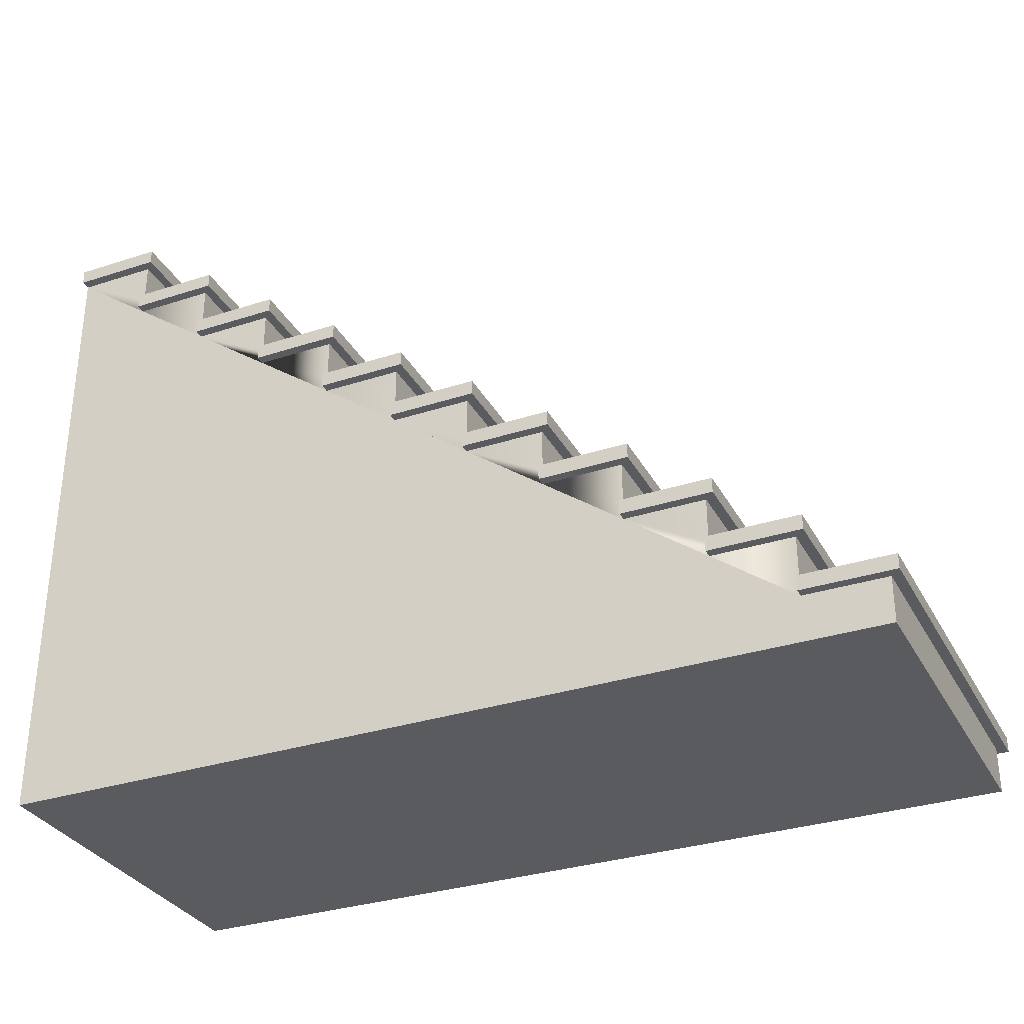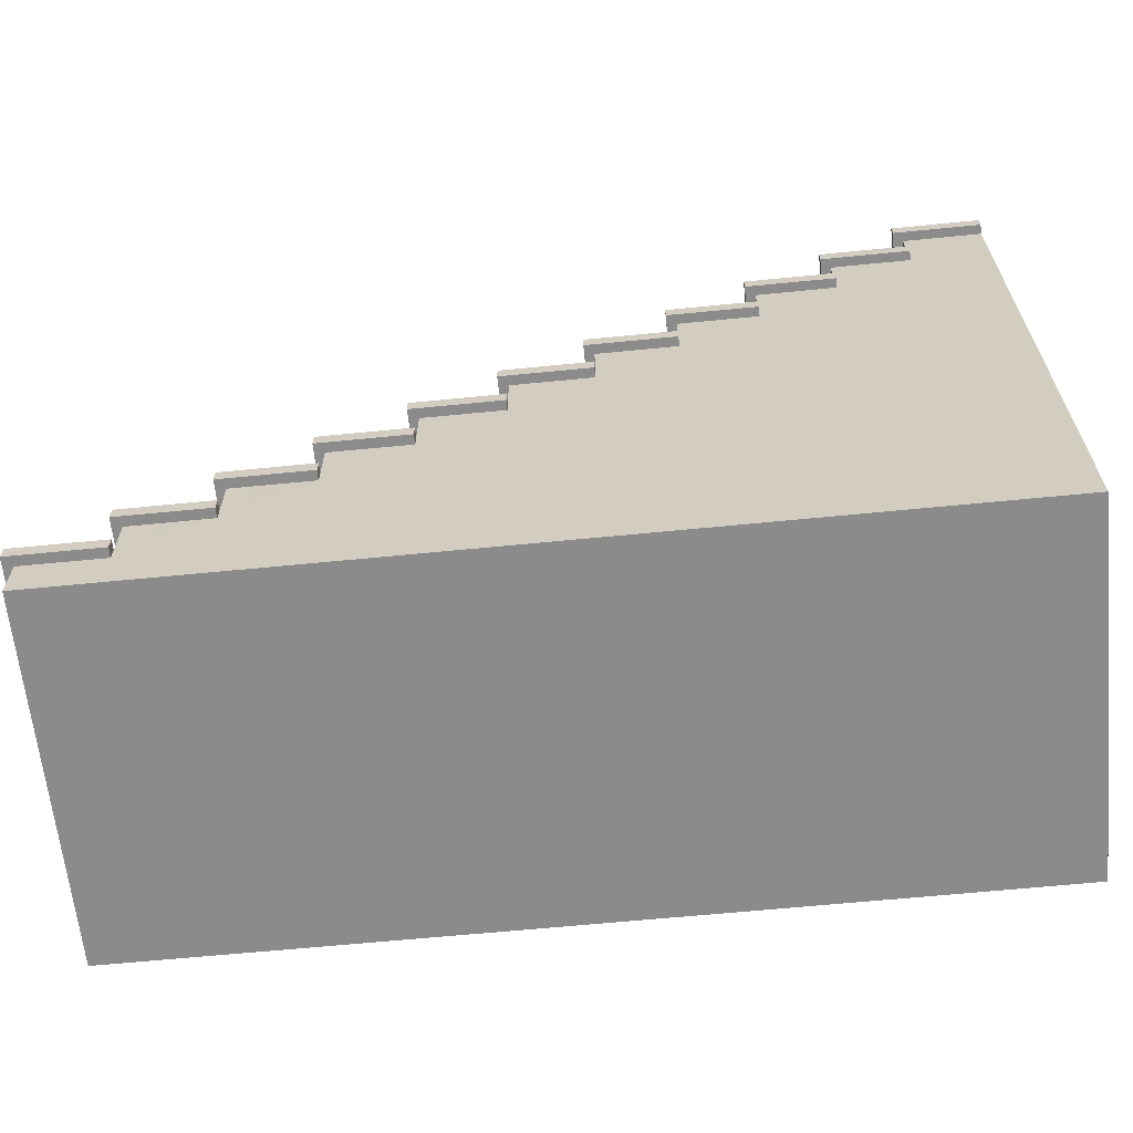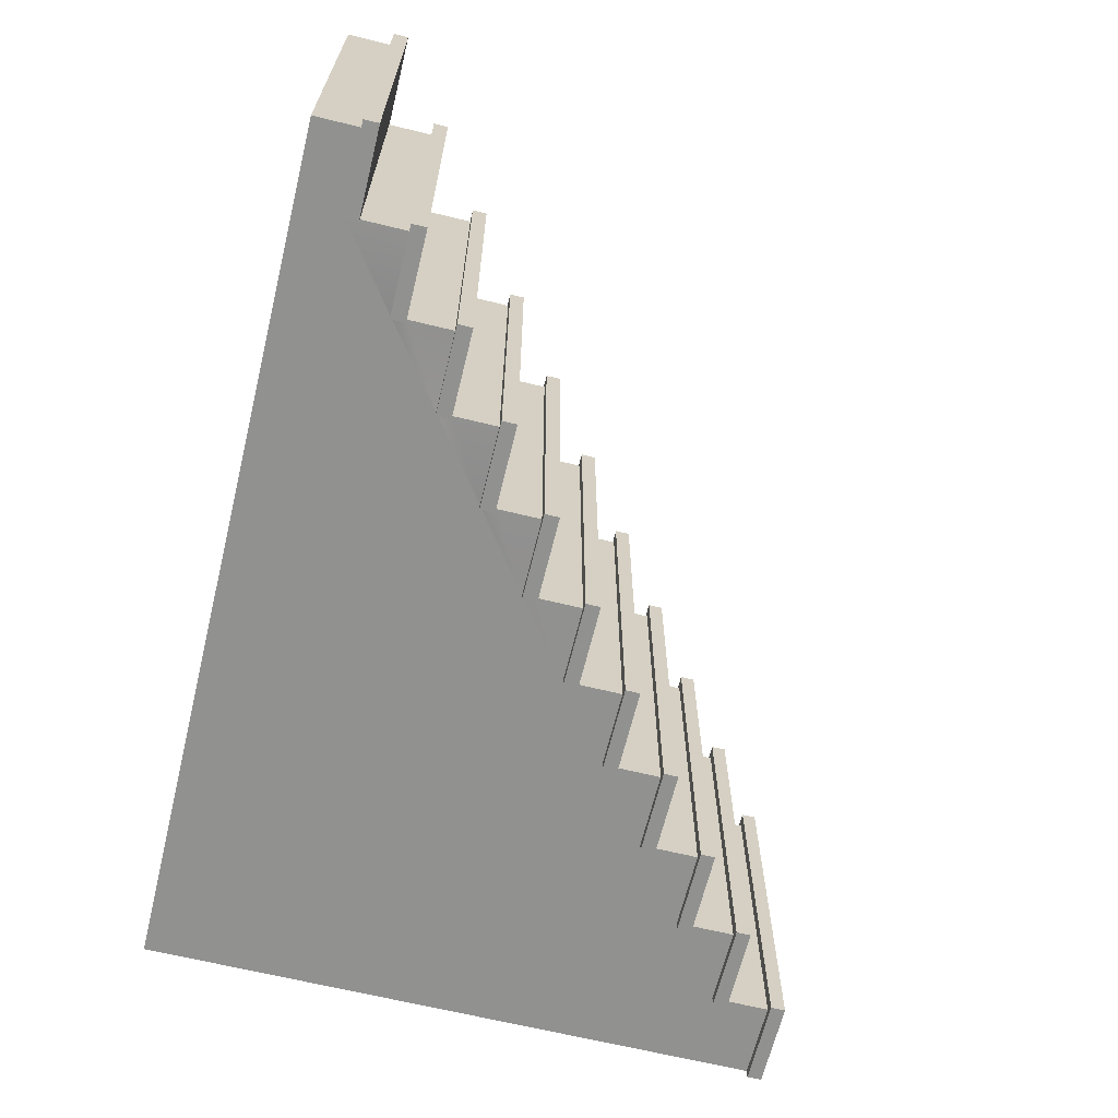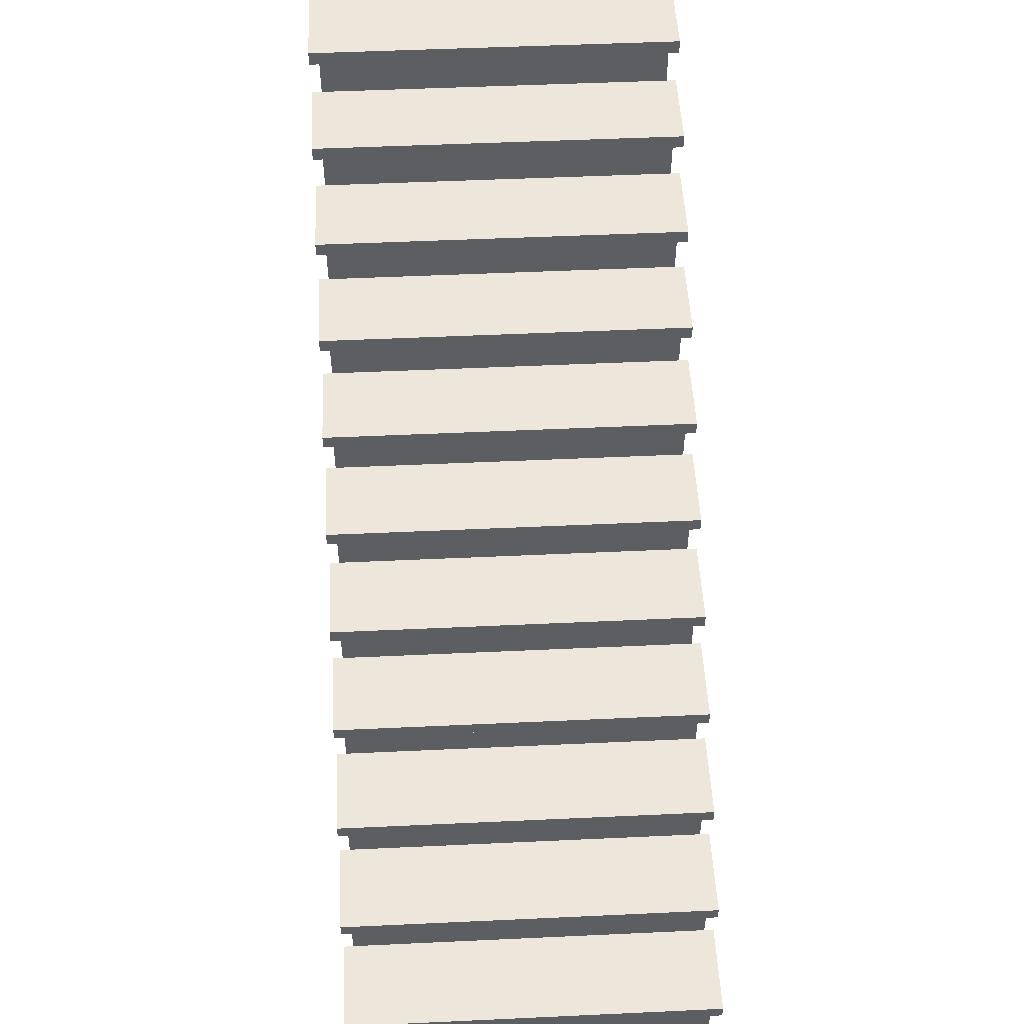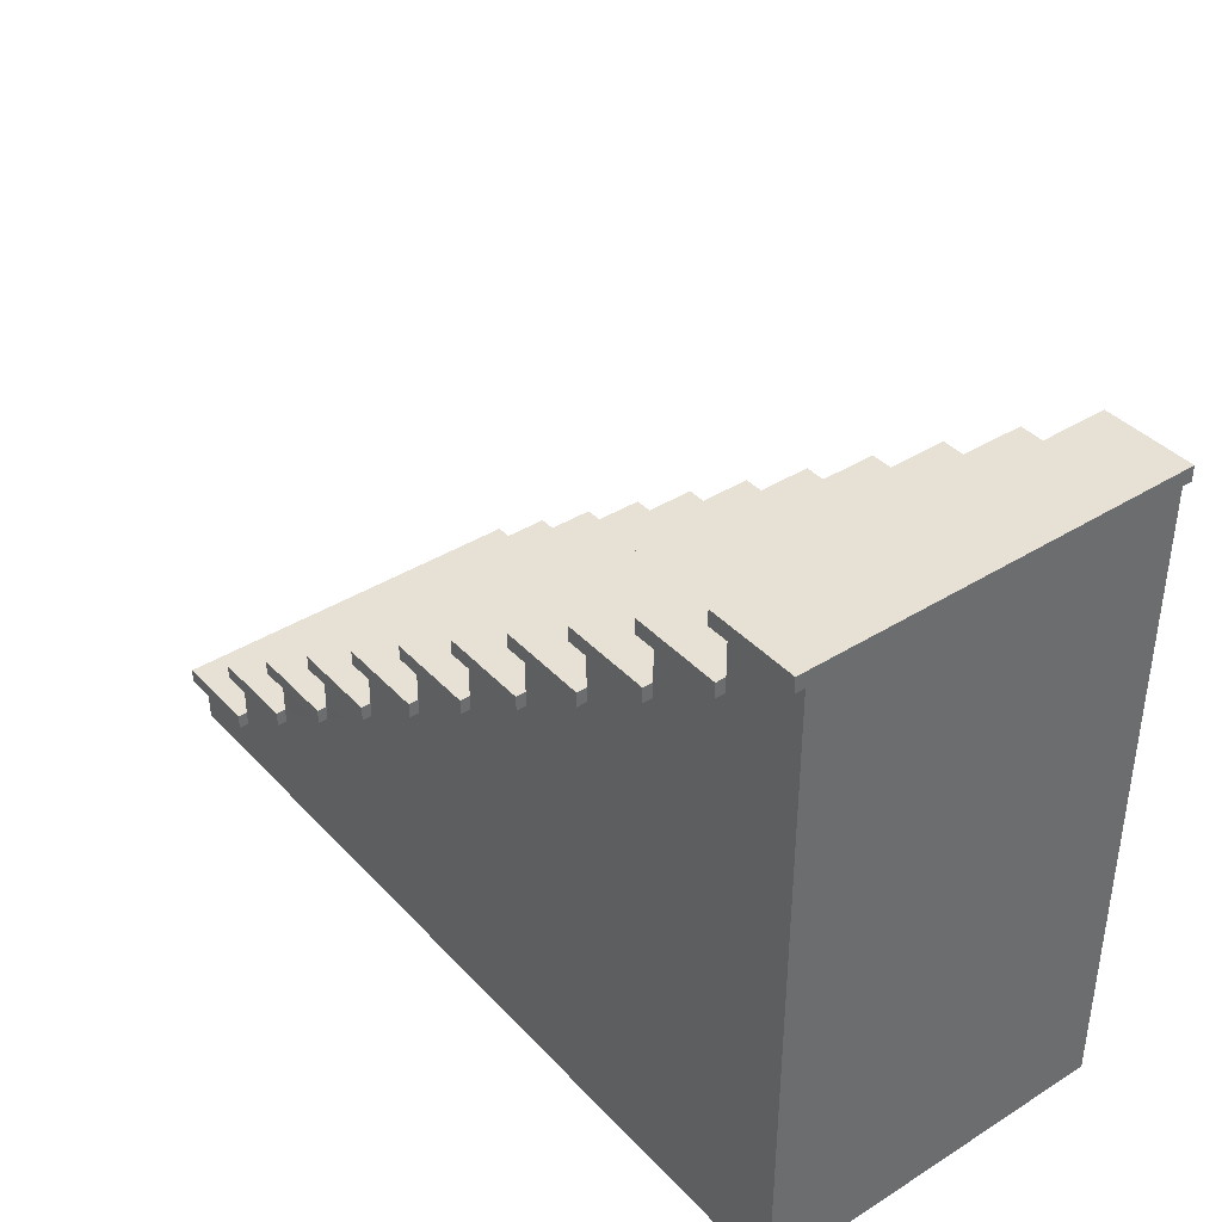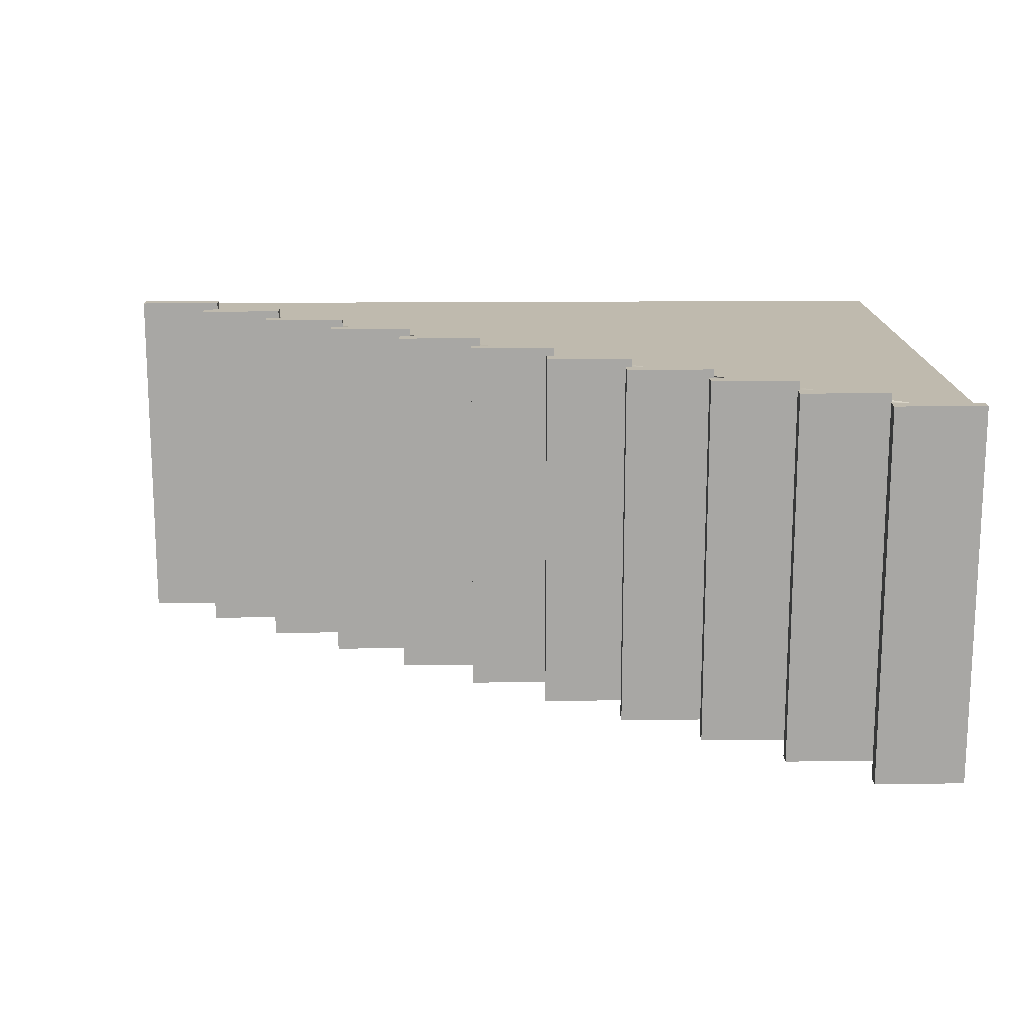
<metadata>
{"format":"obj","ext":"obj","renderer":"f3d","projection":"perspective","resolution":1024,"background":"white","views":[{"elev":-32.2,"azim":24.5,"up":"+Y"},{"elev":-63.8,"azim":-174.3,"up":"+Y"},{"elev":-65.9,"azim":76.2,"up":"+Z"},{"elev":50.8,"azim":87.1,"up":"+Y"},{"elev":39.2,"azim":-127.9,"up":"+Y"},{"elev":15.6,"azim":178.8,"up":"+Z"}]}
</metadata>
<code>
o stairs
v -0.02 -0 0.02
v -0.02 -0 0.77
v -1.823 -0 0.77
v -1.823 -0 0.02
v -0.02 0.09133 0.02
v -0.02 0.09133 0.77
v -0.1839 0.1218 0.02
v -0.1839 0.2131 0.02
v -0.1839 0.2131 0.77
v -0.1839 0.1218 0.77
v -1.659 1.218 0.02
v -1.659 1.309 0.02
v -1.659 1.309 0.77
v -1.659 1.218 0.77
v -1.168 0.8524 0.02
v -1.168 0.9438 0.02
v -1.168 0.9438 0.77
v -1.168 0.8524 0.77
v -1.332 0.9742 0.02
v -1.332 1.066 0.02
v -1.332 1.066 0.77
v -1.332 0.9742 0.77
v -0.8397 0.6089 0.02
v -0.8397 0.7002 0.02
v -0.8397 0.7002 0.77
v -0.8397 0.6089 0.77
v -0.5118 0.3653 0.02
v -0.5118 0.4567 0.02
v -0.5118 0.4567 0.77
v -0.5118 0.3653 0.77
v -0.3479 0.2436 0.02
v -0.3479 0.3349 0.02
v -0.3479 0.3349 0.77
v -0.3479 0.2436 0.77
v -1.004 0.7307 0.02
v -1.004 0.822 0.02
v -1.004 0.822 0.77
v -1.004 0.7307 0.77
v -0.6758 0.4871 0.02
v -0.6758 0.5784 0.02
v -0.6758 0.5784 0.77
v -0.6758 0.4871 0.77
v -1.496 1.096 0.02
v -1.496 1.187 0.02
v -1.496 1.187 0.77
v -1.496 1.096 0.77
v -0.1839 0.09133 0.02
v -1.004 0.7002 0.02
v -1.496 1.066 0.02
v -1.823 1.309 0.02
v -1.332 0.9438 0.02
v -1.168 0.822 0.02
v -1.659 1.187 0.02
v -0.8397 0.5784 0.02
v -0.5118 0.3349 0.02
v -0.6758 0.4567 0.02
v -0.3479 0.2131 0.02
v -0.1839 0.09133 0.77
v -1.004 0.7002 0.77
v -1.496 1.066 0.77
v -1.823 1.309 0.77
v -1.332 0.9438 0.77
v -1.168 0.822 0.77
v -1.659 1.187 0.77
v -0.8397 0.5784 0.77
v -0.5118 0.3349 0.77
v -0.6758 0.4567 0.77
v -0.3479 0.2131 0.77
v 0 0.1218 0.79
v 0 0.1218 0
v -0.1839 0.1218 0
v -0.1839 0.1218 0.79
v -1.312 1.066 0
v -1.312 1.096 0
v -1.312 1.096 0.79
v -1.312 1.066 0.79
v -1.148 0.9438 0
v -1.148 0.9742 0
v -1.148 0.9742 0.79
v -1.148 0.9438 0.79
v -1.332 0.9742 0.79
v -1.332 0.9438 0.79
v -0.3279 0.3653 0.79
v -0.3279 0.3653 0
v -0.5118 0.3653 0
v -0.5118 0.3653 0.79
v -1.476 1.218 0.79
v -1.476 1.218 0
v -1.659 1.218 0
v -1.659 1.218 0.79
v -1.332 0.9742 0
v -0.1639 0.2436 0.79
v -0.1639 0.2436 0
v -0.3479 0.2436 0
v -0.3479 0.2436 0.79
v -0.9837 0.8524 0.79
v -0.9837 0.8524 0
v -1.168 0.8524 0
v -1.168 0.8524 0.79
v -0.8197 0.7307 0.79
v -0.8197 0.7307 0
v -1.004 0.7307 0
v -1.004 0.7307 0.79
v -1.496 1.096 0
v -1.496 1.096 0.79
v -0.4918 0.4871 0.79
v -0.4918 0.4871 0
v -0.6758 0.4871 0
v -0.6758 0.4871 0.79
v -1.639 1.34 0.79
v -1.639 1.34 0
v -1.823 1.34 0
v -1.823 1.34 0.79
v -0.6558 0.6089 0.79
v -0.6558 0.6089 0
v -0.8397 0.6089 0
v -0.8397 0.6089 0.79
v -1.659 1.187 0.79
v -1.476 1.187 0.79
v -1.476 1.187 0
v -1.496 1.066 0.79
v -1.496 1.066 0
v -1.004 0.7002 0.79
v -0.8197 0.7002 0.79
v -1.168 0.822 0.79
v -0.9837 0.822 0.79
v -0.6758 0.4567 0.79
v -0.3479 0.2131 0
v -0.1839 0.09133 0
v -0.4918 0.4567 0.79
v -0.5118 0.3349 0.79
v -0.3479 0.2131 0.79
v -0.1639 0.2131 0.79
v 0 0.09133 0
v -0.3279 0.3349 0
v -0.5118 0.3349 0
v -0.4918 0.4567 0
v -0.6758 0.4567 0
v -0.8397 0.5784 0
v 0 0.09133 0.79
v -0.1839 0.09133 0.79
v -1.332 0.9438 0
v -1.639 1.309 0
v -1.639 1.309 0.79
v -1.004 0.7002 0
v -0.6558 0.5784 0
v -0.6558 0.5784 0.79
v -0.1639 0.2131 0
v -1.823 1.309 0
v -1.168 0.822 0
v -1.659 1.187 0
v -0.9837 0.822 0
v -0.8397 0.5784 0.79
v -0.8197 0.7002 0
v -0.3279 0.3349 0.79
v -1.823 1.309 0.79
f 1 2 3
f 3 4 1
f 1 5 6
f 6 2 1
f 7 8 9
f 9 10 7
f 11 12 13
f 13 14 11
f 15 16 17
f 17 18 15
f 19 20 21
f 21 22 19
f 23 24 25
f 25 26 23
f 27 28 29
f 29 30 27
f 31 32 33
f 33 34 31
f 35 36 37
f 37 38 35
f 39 40 41
f 41 42 39
f 43 44 45
f 45 46 43
f 47 1 4
f 4 48 47
f 4 49 48
f 4 50 49
f 49 51 48
f 51 52 48
f 52 35 48
f 51 15 52
f 49 19 51
f 50 53 49
f 53 43 49
f 50 11 53
f 50 12 11
f 43 53 44
f 19 49 20
f 15 51 16
f 35 52 36
f 48 54 55
f 48 23 54
f 23 48 24
f 54 39 56
f 39 54 40
f 56 27 55
f 27 56 28
f 55 31 57
f 31 55 32
f 55 57 47
f 48 55 47
f 57 7 47
f 7 57 8
f 1 47 5
f 54 56 55
f 58 2 6
f 3 2 58
f 3 58 59
f 3 59 60
f 60 61 3
f 59 62 60
f 59 63 62
f 59 38 63
f 63 38 37
f 63 18 62
f 62 18 17
f 62 22 60
f 60 22 21
f 60 64 61
f 60 46 64
f 46 45 64
f 64 14 61
f 14 13 61
f 59 26 25
f 65 26 59
f 66 65 59
f 65 42 41
f 67 42 65
f 67 30 29
f 66 30 67
f 66 34 33
f 68 34 66
f 58 68 66
f 58 10 68
f 68 10 9
f 58 66 59
f 66 67 65
f 50 4 3
f 3 61 50
f 69 70 71
f 71 72 69
f 71 7 72
f 7 10 72
f 73 74 75
f 75 76 73
f 77 78 79
f 79 80 77
f 81 82 80
f 80 79 81
f 83 84 85
f 85 86 83
f 85 27 86
f 27 30 86
f 87 88 89
f 89 90 87
f 89 11 90
f 11 14 90
f 79 78 91
f 91 81 79
f 91 19 81
f 19 22 81
f 92 93 94
f 94 95 92
f 94 31 95
f 31 34 95
f 96 97 98
f 98 15 96
f 15 99 96
f 15 18 99
f 100 101 102
f 102 103 100
f 102 35 103
f 35 38 103
f 75 74 104
f 104 105 75
f 104 43 105
f 43 46 105
f 106 107 108
f 108 109 106
f 108 39 109
f 39 42 109
f 110 111 112
f 112 113 110
f 114 115 116
f 116 23 114
f 23 117 114
f 23 26 117
f 118 119 87
f 87 90 118
f 14 64 118
f 118 90 14
f 120 88 87
f 87 119 120
f 105 121 76
f 76 75 105
f 46 60 121
f 121 105 46
f 21 73 76
f 76 121 21
f 121 60 21
f 73 21 20
f 20 122 73
f 20 49 122
f 103 123 124
f 124 100 103
f 99 125 126
f 126 96 99
f 42 67 127
f 127 109 42
f 38 59 123
f 123 103 38
f 94 128 57
f 57 31 94
f 71 129 47
f 47 7 71
f 109 127 130
f 130 106 109
f 30 66 131
f 131 86 30
f 95 132 133
f 133 92 95
f 134 129 71
f 71 70 134
f 135 136 85
f 85 84 135
f 137 138 108
f 108 107 137
f 108 138 56
f 56 39 108
f 116 139 54
f 54 23 116
f 6 134 140
f 140 141 6
f 141 58 6
f 134 6 5
f 5 129 134
f 5 47 129
f 77 142 91
f 91 78 77
f 91 142 51
f 51 19 91
f 73 122 104
f 104 74 73
f 143 111 110
f 110 144 143
f 102 145 48
f 48 35 102
f 146 115 114
f 114 147 146
f 148 128 94
f 94 93 148
f 143 149 112
f 112 111 143
f 98 150 52
f 52 15 98
f 120 151 89
f 89 88 120
f 22 62 82
f 82 81 22
f 37 152 126
f 126 125 37
f 125 63 37
f 152 37 36
f 36 150 152
f 36 52 150
f 104 122 49
f 49 43 104
f 134 70 69
f 69 140 134
f 41 146 147
f 147 153 41
f 153 65 41
f 146 41 40
f 40 139 146
f 40 54 139
f 154 101 100
f 100 124 154
f 33 135 155
f 155 131 33
f 131 66 33
f 135 33 32
f 32 136 135
f 32 55 136
f 10 58 141
f 141 72 10
f 26 65 153
f 153 117 26
f 154 145 102
f 102 101 154
f 18 63 125
f 125 99 18
f 152 97 96
f 96 126 152
f 9 148 133
f 133 132 9
f 132 68 9
f 148 9 8
f 8 128 148
f 8 57 128
f 148 93 92
f 92 133 148
f 72 141 140
f 140 69 72
f 146 139 116
f 116 115 146
f 152 150 98
f 98 97 152
f 29 137 130
f 130 127 29
f 127 67 29
f 137 29 28
f 28 138 137
f 28 56 138
f 89 151 53
f 53 11 89
f 85 136 55
f 55 27 85
f 86 131 155
f 155 83 86
f 34 68 132
f 132 95 34
f 137 107 106
f 106 130 137
f 13 143 144
f 144 156 13
f 156 61 13
f 143 13 12
f 12 149 143
f 12 50 149
f 45 120 119
f 119 118 45
f 118 64 45
f 120 45 44
f 44 151 120
f 44 53 151
f 17 16 80
f 80 82 17
f 82 62 17
f 77 80 16
f 16 142 77
f 16 51 142
f 135 84 83
f 83 155 135
f 117 153 147
f 147 114 117
f 25 24 124
f 124 123 25
f 123 59 25
f 154 124 24
f 24 145 154
f 24 48 145
f 156 144 110
f 110 113 156
f 112 149 50
f 50 113 112
f 50 61 113
f 61 156 113

</code>
